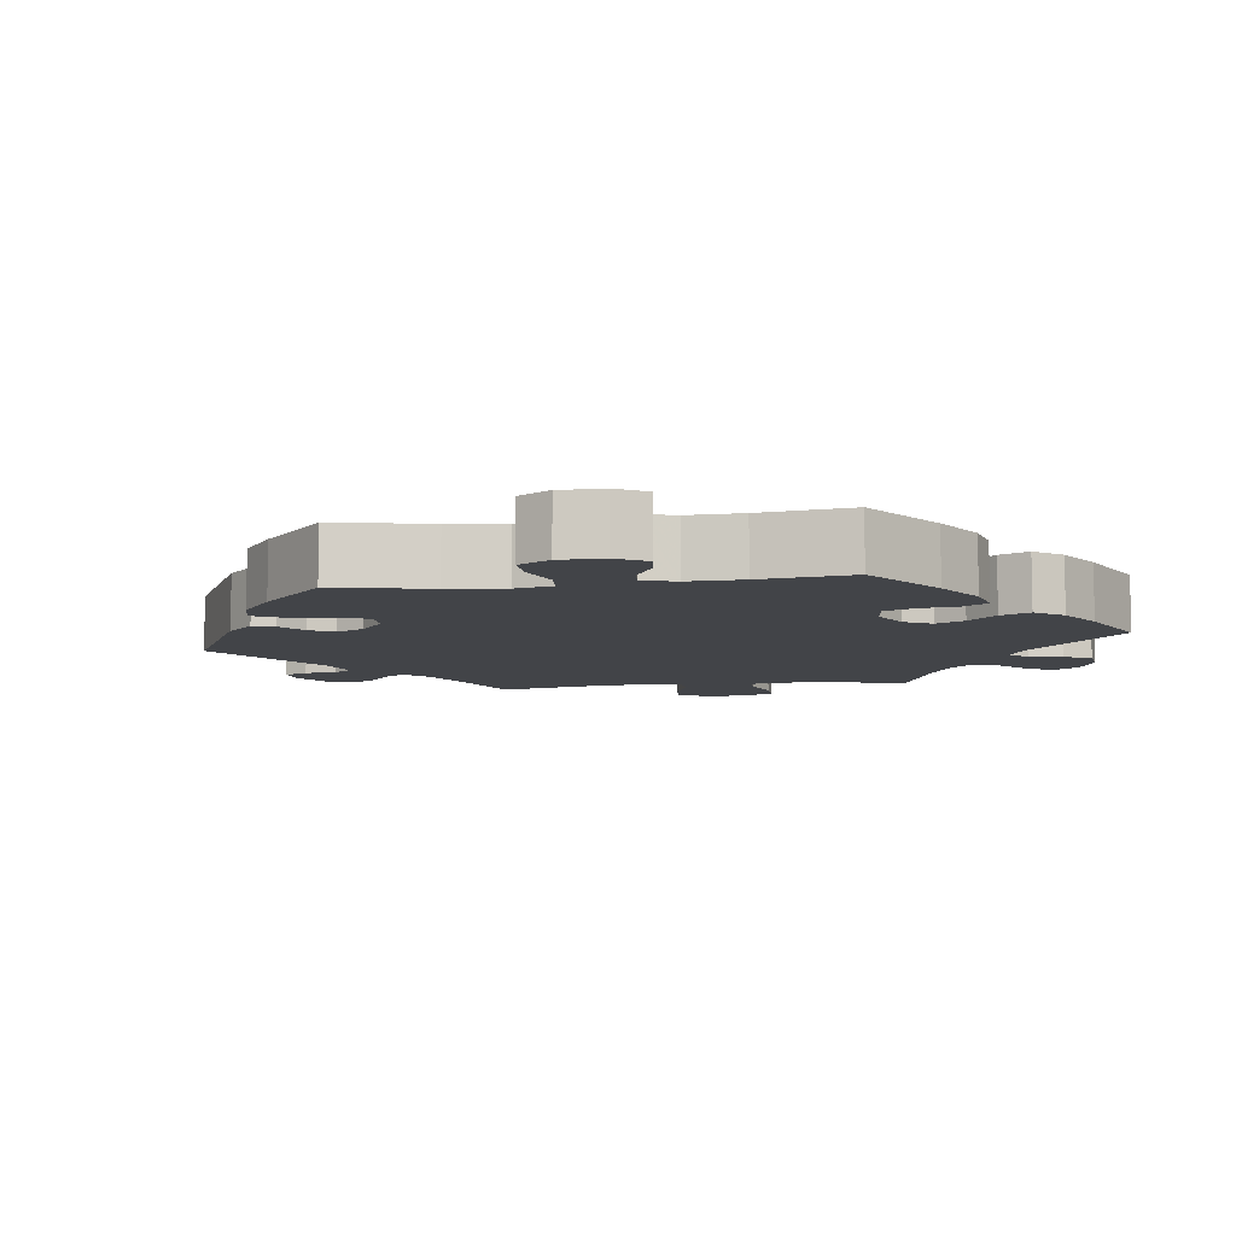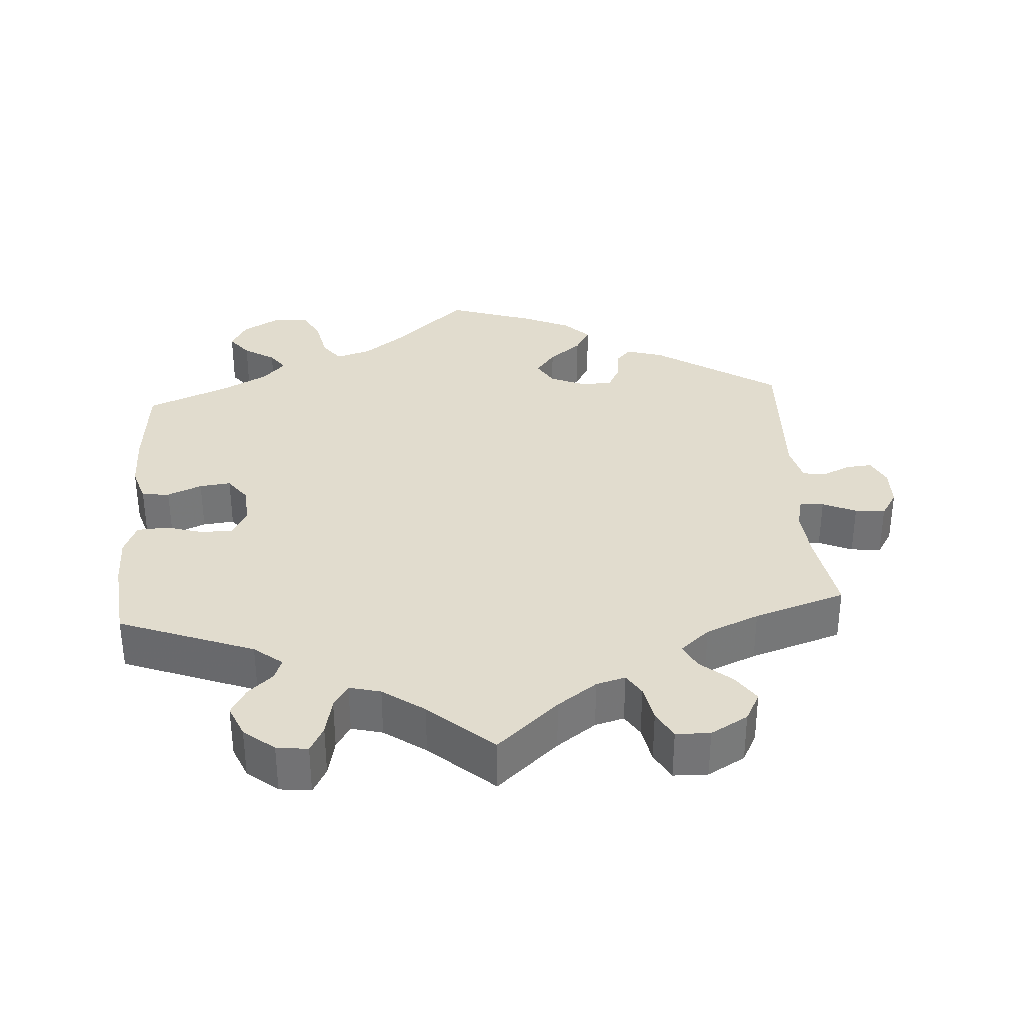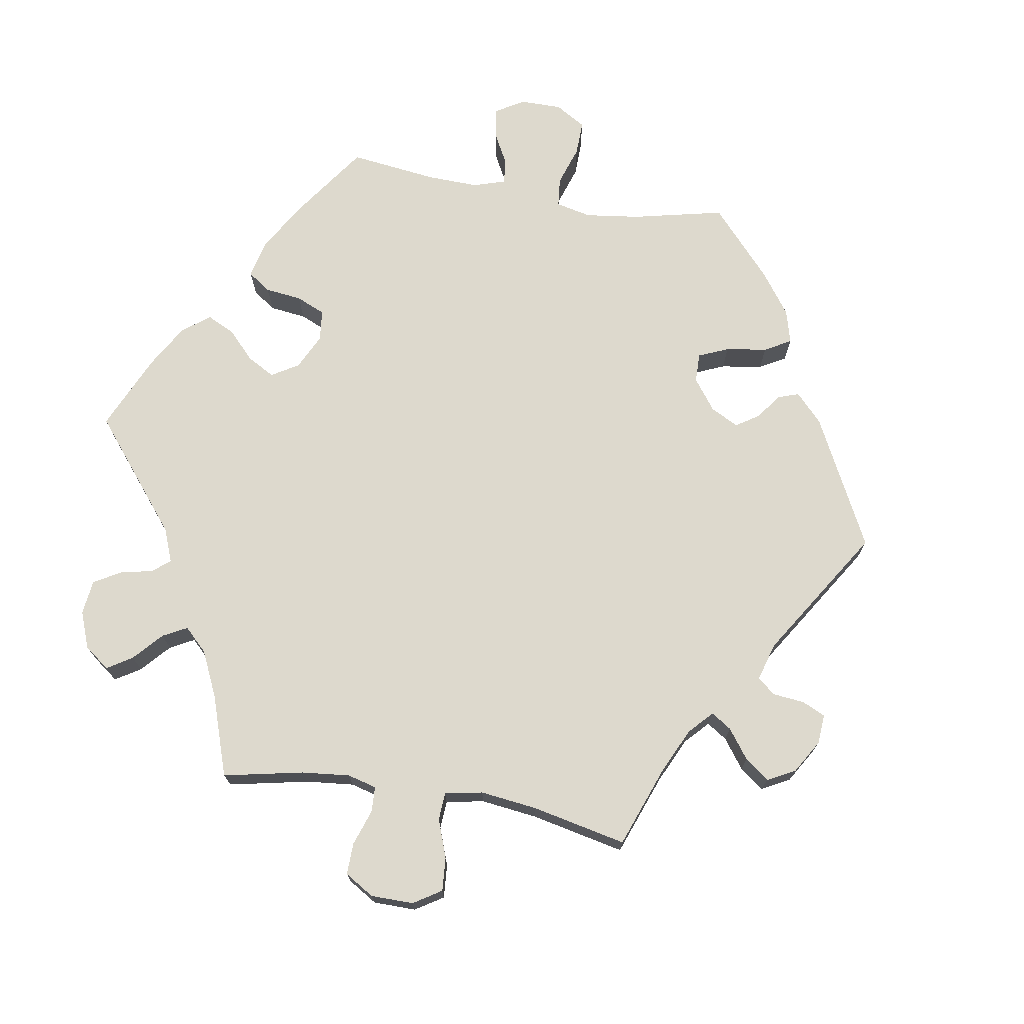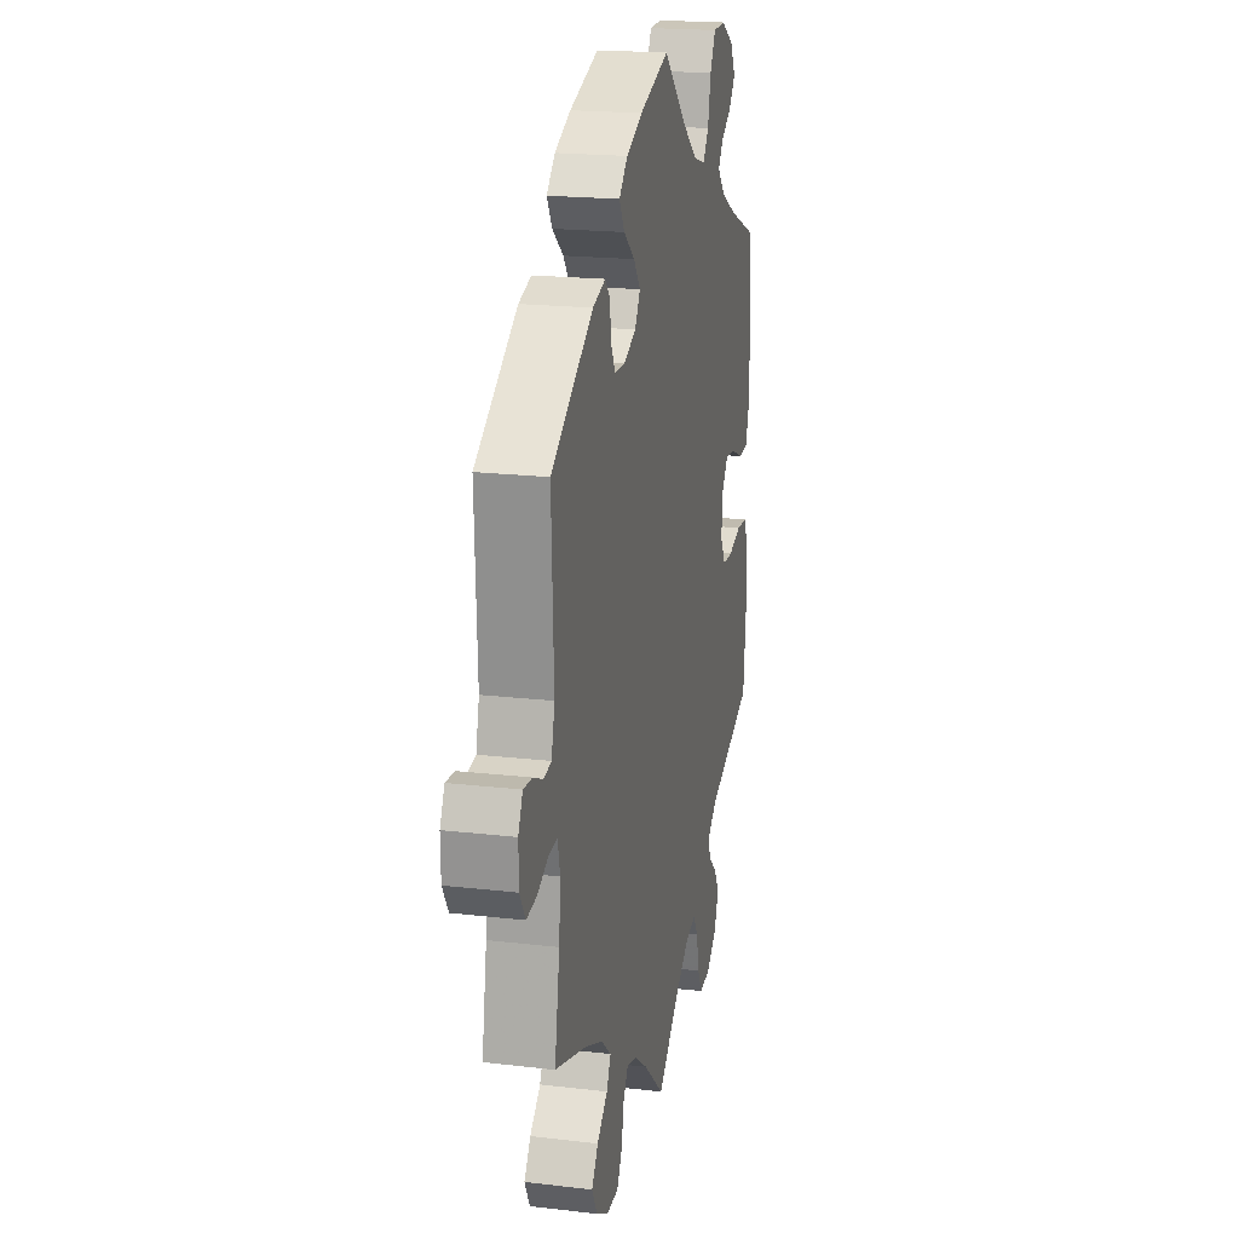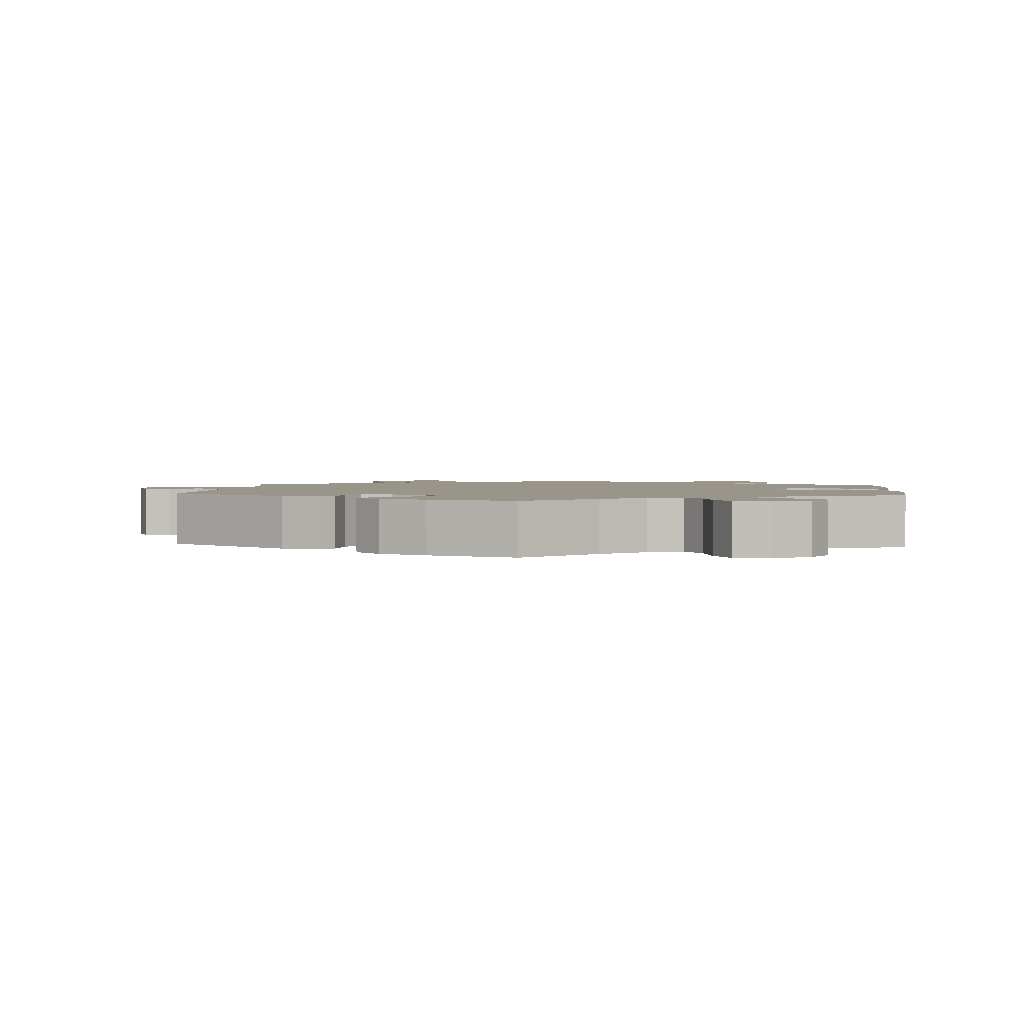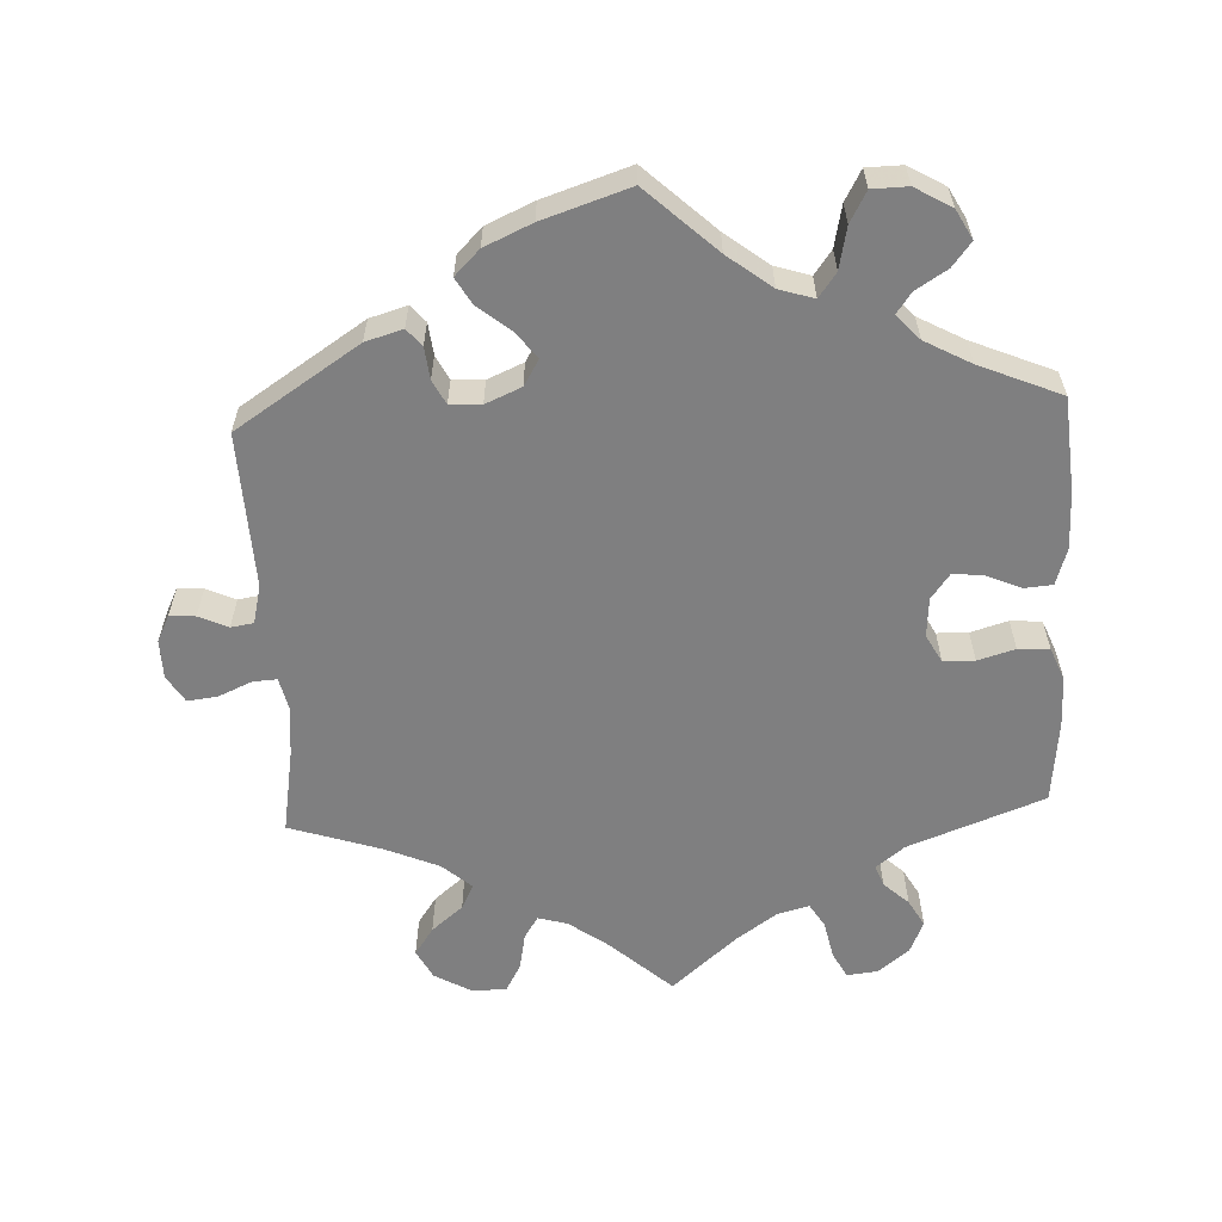
<metadata>
{"format":"obj","ext":"obj","renderer":"f3d","projection":"perspective","resolution":1024,"background":"white","views":[{"elev":-7.9,"azim":38.8,"up":"+Y"},{"elev":34.0,"azim":176.2,"up":"+Y"},{"elev":71.9,"azim":-140.4,"up":"+Y"},{"elev":19.7,"azim":-77.7,"up":"+Z"},{"elev":2.1,"azim":4.9,"up":"+Y"},{"elev":-59.8,"azim":2.7,"up":"+Y"}]}
</metadata>
<code>
v -0.331 0.07 0.399
v -0.28 0.07 0.414
v -0.26 0.07 0.391
v -0.255 0.07 0.347
v -0.238 0.07 0.314
v -0.195 0.07 0.312
v -0.146 0.07 0.333
v -0.125 0.07 0.368
v -0.152 0.07 0.404
v -0.197 0.07 0.44
v -0.218 0.07 0.476
v -0.184 0.07 0.51
v -0.119 0.07 0.539
v 0 0.07 0.578
v 0.095 0.07 0.49
v 0.155 0.07 0.444
v 0.203 0.07 0.429
v 0.227 0.07 0.462
v 0.239 0.07 0.519
v 0.262 0.07 0.561
v 0.311 0.07 0.562
v 0.361 0.07 0.533
v 0.383 0.07 0.493
v 0.357 0.07 0.46
v 0.314 0.07 0.433
v 0.294 0.07 0.405
v 0.325 0.07 0.371
v 0.388 0.07 0.337
v 0.5 0.07 0.29
v 0.511 0.07 0.16
v 0.511 0.07 0.083
v 0.495 0.07 0.032
v 0.457 0.07 0.029
v 0.41 0.07 0.049
v 0.367 0.07 0.054
v 0.341 0.07 0.019
v 0.337 0.07 -0.035
v 0.358 0.07 -0.073
v 0.401 0.07 -0.074
v 0.452 0.07 -0.059
v 0.495 0.07 -0.062
v 0.513 0.07 -0.106
v 0.513 0.07 -0.175
v 0.501 0.07 -0.289
v 0.315 0.07 -0.359
v 0.276 0.07 -0.39
v 0.287 0.07 -0.419
v 0.321 0.07 -0.45
v 0.342 0.07 -0.487
v 0.323 0.07 -0.531
v 0.281 0.07 -0.565
v 0.238 0.07 -0.57
v 0.219 0.07 -0.534
v 0.208 0.07 -0.482
v 0.188 0.07 -0.45
v 0.145 0.07 -0.461
v 0.088 0.07 -0.501
v 0 0.07 -0.578
v -0.084 0.07 -0.503
v -0.138 0.07 -0.464
v -0.178 0.07 -0.453
v -0.197 0.07 -0.483
v -0.207 0.07 -0.534
v -0.228 0.07 -0.572
v -0.275 0.07 -0.573
v -0.326 0.07 -0.544
v -0.347 0.07 -0.504
v -0.321 0.07 -0.466
v -0.278 0.07 -0.43
v -0.261 0.07 -0.396
v -0.301 0.07 -0.361
v -0.374 0.07 -0.33
v -0.5 0.07 -0.289
v -0.48 0.07 -0.172
v -0.474 0.07 -0.103
v -0.484 0.07 -0.06
v -0.517 0.07 -0.062
v -0.563 0.07 -0.082
v -0.604 0.07 -0.087
v -0.627 0.07 -0.05
v -0.628 0.07 0.003
v -0.61 0.07 0.04
v -0.575 0.07 0.037
v -0.535 0.07 0.019
v -0.504 0.07 0.024
v -0.491 0.07 0.077
v -0.5 0.07 0.289
v -0.331 0 0.399
v -0.28 0 0.414
v -0.26 0 0.391
v -0.255 0 0.347
v -0.238 0 0.314
v -0.195 0 0.312
v -0.146 0 0.333
v -0.125 0 0.368
v -0.152 0 0.404
v -0.197 0 0.44
v -0.218 0 0.476
v -0.184 0 0.51
v -0.119 0 0.539
v 0 0 0.578
v 0.095 0 0.49
v 0.155 0 0.444
v 0.203 0 0.429
v 0.227 0 0.462
v 0.239 0 0.519
v 0.262 0 0.561
v 0.311 0 0.562
v 0.361 0 0.533
v 0.383 0 0.493
v 0.357 0 0.46
v 0.314 0 0.433
v 0.294 0 0.405
v 0.325 0 0.371
v 0.388 0 0.337
v 0.5 0 0.29
v 0.511 0 0.16
v 0.511 0 0.083
v 0.495 0 0.032
v 0.457 0 0.029
v 0.41 0 0.049
v 0.367 0 0.054
v 0.341 0 0.019
v 0.337 0 -0.035
v 0.358 0 -0.073
v 0.401 0 -0.074
v 0.452 0 -0.059
v 0.495 0 -0.062
v 0.513 0 -0.106
v 0.513 0 -0.175
v 0.501 0 -0.289
v 0.315 0 -0.359
v 0.276 0 -0.39
v 0.287 0 -0.419
v 0.321 0 -0.45
v 0.342 0 -0.487
v 0.323 0 -0.531
v 0.281 0 -0.565
v 0.238 0 -0.57
v 0.219 0 -0.534
v 0.208 0 -0.482
v 0.188 0 -0.45
v 0.145 0 -0.461
v 0.088 0 -0.501
v 0 0 -0.578
v -0.084 0 -0.503
v -0.138 0 -0.464
v -0.178 0 -0.453
v -0.197 0 -0.483
v -0.207 0 -0.534
v -0.228 0 -0.572
v -0.275 0 -0.573
v -0.326 0 -0.544
v -0.347 0 -0.504
v -0.321 0 -0.466
v -0.278 0 -0.43
v -0.261 0 -0.396
v -0.301 0 -0.361
v -0.374 0 -0.33
v -0.5 0 -0.289
v -0.48 0 -0.172
v -0.474 0 -0.103
v -0.484 0 -0.06
v -0.517 0 -0.062
v -0.563 0 -0.082
v -0.604 0 -0.087
v -0.627 0 -0.05
v -0.628 0 0.003
v -0.61 0 0.04
v -0.575 0 0.037
v -0.535 0 0.019
v -0.504 0 0.024
v -0.491 0 0.077
v -0.5 0 0.289
f 86 87 1 2
f 85 86 2 3
f 81 82 83 84
f 81 84 85
f 80 81 85
f 77 78 79 80
f 76 77 80 85
f 72 73 74
f 71 72 74 75
f 70 71 75 76
f 66 67 68 69
f 66 69 70
f 65 66 70
f 62 63 64 65
f 61 62 65 70
f 60 61 70 76
f 57 58 59
f 56 57 59 60
f 55 56 60 76
f 51 52 53 54
f 51 54 55
f 50 51 55
f 47 48 49 50
f 46 47 50 55
f 45 46 55 76
f 39 40 41 42
f 38 39 42 43
f 31 32 33 34
f 31 34 35
f 28 29 30 31
f 27 28 31 35
f 26 27 35 36
f 22 23 24 25
f 22 25 26
f 21 22 26
f 18 19 20 21
f 17 18 21 26
f 12 13 14 15
f 12 15 16
f 9 10 11 12
f 8 9 12 16
f 7 8 16 17
f 76 85 3 4
f 38 43 44 45
f 37 38 45 76
f 6 7 17 26
f 6 26 36 37
f 76 4 5
f 5 6 37 76
f 89 88 174 173
f 90 89 173 172
f 171 170 169 168
f 172 171 168
f 172 168 167
f 167 166 165 164
f 172 167 164 163
f 161 160 159
f 162 161 159 158
f 163 162 158 157
f 156 155 154 153
f 157 156 153
f 157 153 152
f 152 151 150 149
f 157 152 149 148
f 163 157 148 147
f 146 145 144
f 147 146 144 143
f 163 147 143 142
f 141 140 139 138
f 142 141 138
f 142 138 137
f 137 136 135 134
f 142 137 134 133
f 163 142 133 132
f 129 128 127 126
f 130 129 126 125
f 121 120 119 118
f 122 121 118
f 118 117 116 115
f 122 118 115 114
f 123 122 114 113
f 112 111 110 109
f 113 112 109
f 113 109 108
f 108 107 106 105
f 113 108 105 104
f 102 101 100 99
f 103 102 99
f 99 98 97 96
f 103 99 96 95
f 104 103 95 94
f 91 90 172 163
f 132 131 130 125
f 163 132 125 124
f 113 104 94 93
f 124 123 113 93
f 92 91 163
f 163 124 93 92
f 1 88 89 2
f 2 89 90 3
f 3 90 91 4
f 4 91 92 5
f 5 92 93 6
f 6 93 94 7
f 7 94 95 8
f 8 95 96 9
f 9 96 97 10
f 10 97 98 11
f 11 98 99 12
f 12 99 100 13
f 13 100 101 14
f 14 101 102 15
f 15 102 103 16
f 16 103 104 17
f 17 104 105 18
f 18 105 106 19
f 19 106 107 20
f 20 107 108 21
f 21 108 109 22
f 22 109 110 23
f 23 110 111 24
f 24 111 112 25
f 25 112 113 26
f 26 113 114 27
f 27 114 115 28
f 28 115 116 29
f 29 116 117 30
f 30 117 118 31
f 31 118 119 32
f 32 119 120 33
f 33 120 121 34
f 34 121 122 35
f 35 122 123 36
f 36 123 124 37
f 37 124 125 38
f 38 125 126 39
f 39 126 127 40
f 40 127 128 41
f 41 128 129 42
f 42 129 130 43
f 43 130 131 44
f 44 131 132 45
f 45 132 133 46
f 46 133 134 47
f 47 134 135 48
f 48 135 136 49
f 49 136 137 50
f 50 137 138 51
f 51 138 139 52
f 52 139 140 53
f 53 140 141 54
f 54 141 142 55
f 55 142 143 56
f 56 143 144 57
f 57 144 145 58
f 58 145 146 59
f 59 146 147 60
f 60 147 148 61
f 61 148 149 62
f 62 149 150 63
f 63 150 151 64
f 64 151 152 65
f 65 152 153 66
f 66 153 154 67
f 67 154 155 68
f 68 155 156 69
f 69 156 157 70
f 70 157 158 71
f 71 158 159 72
f 72 159 160 73
f 73 160 161 74
f 74 161 162 75
f 75 162 163 76
f 76 163 164 77
f 77 164 165 78
f 78 165 166 79
f 79 166 167 80
f 80 167 168 81
f 81 168 169 82
f 82 169 170 83
f 83 170 171 84
f 84 171 172 85
f 85 172 173 86
f 86 173 174 87
f 87 174 88 1

</code>
